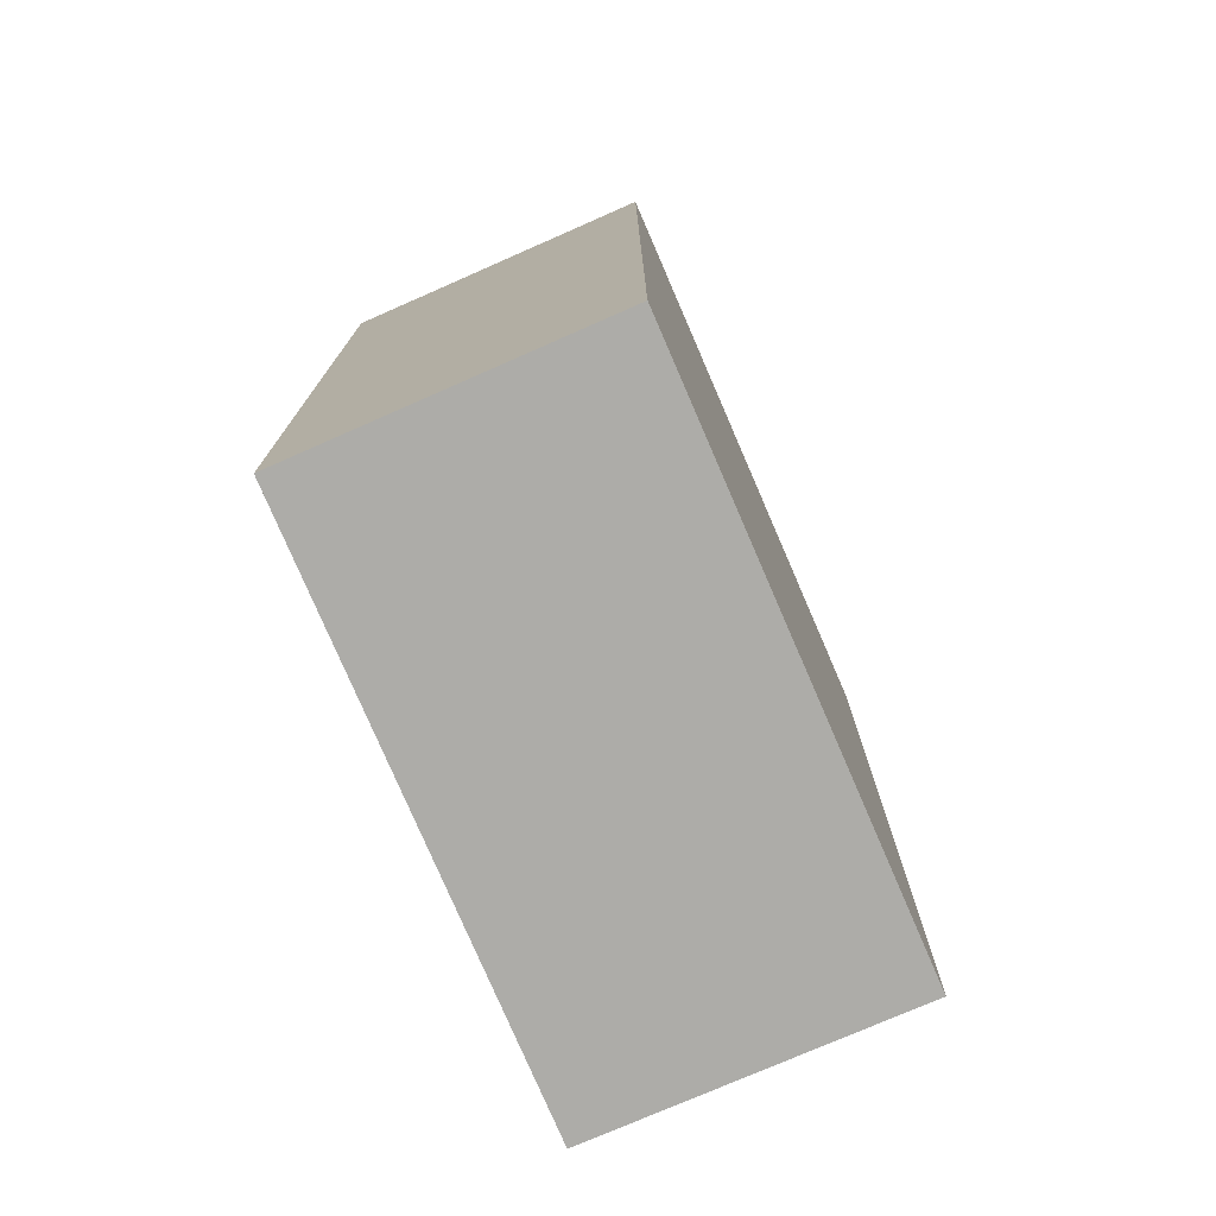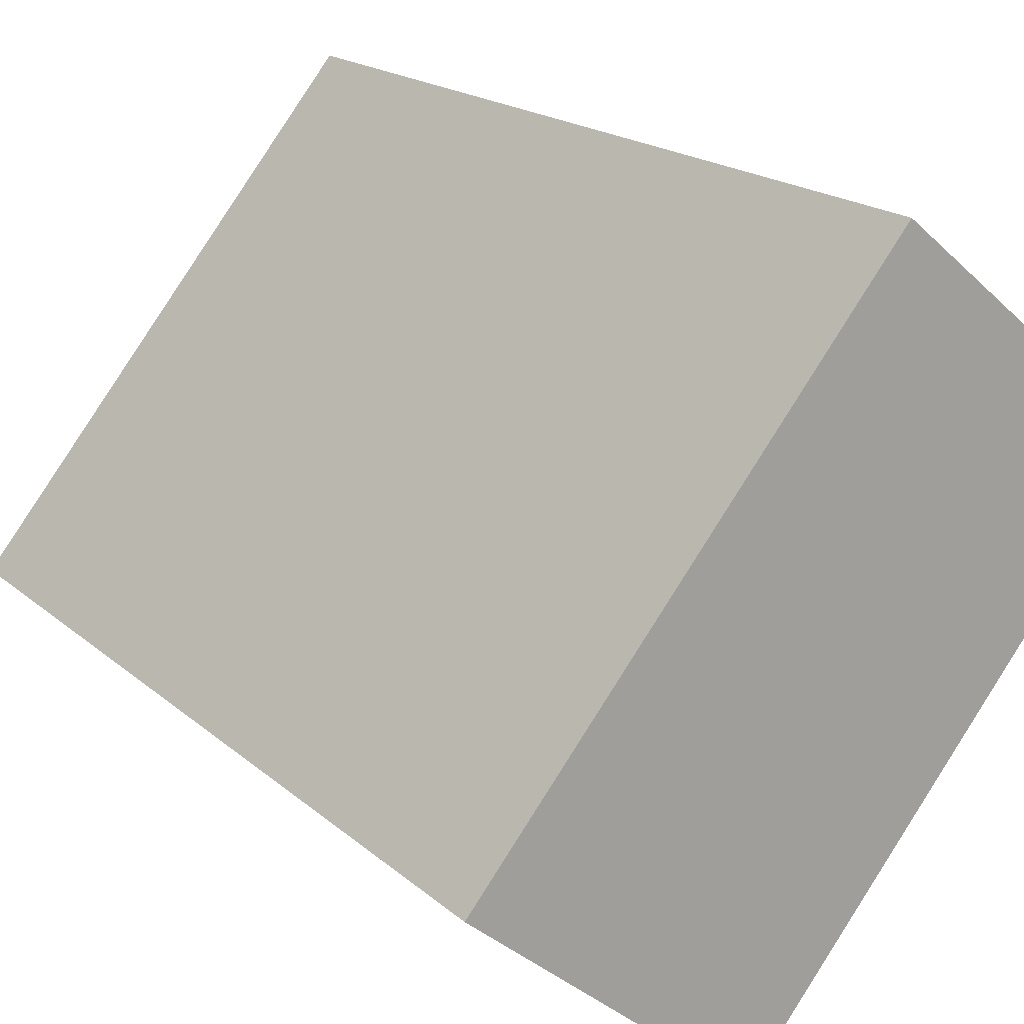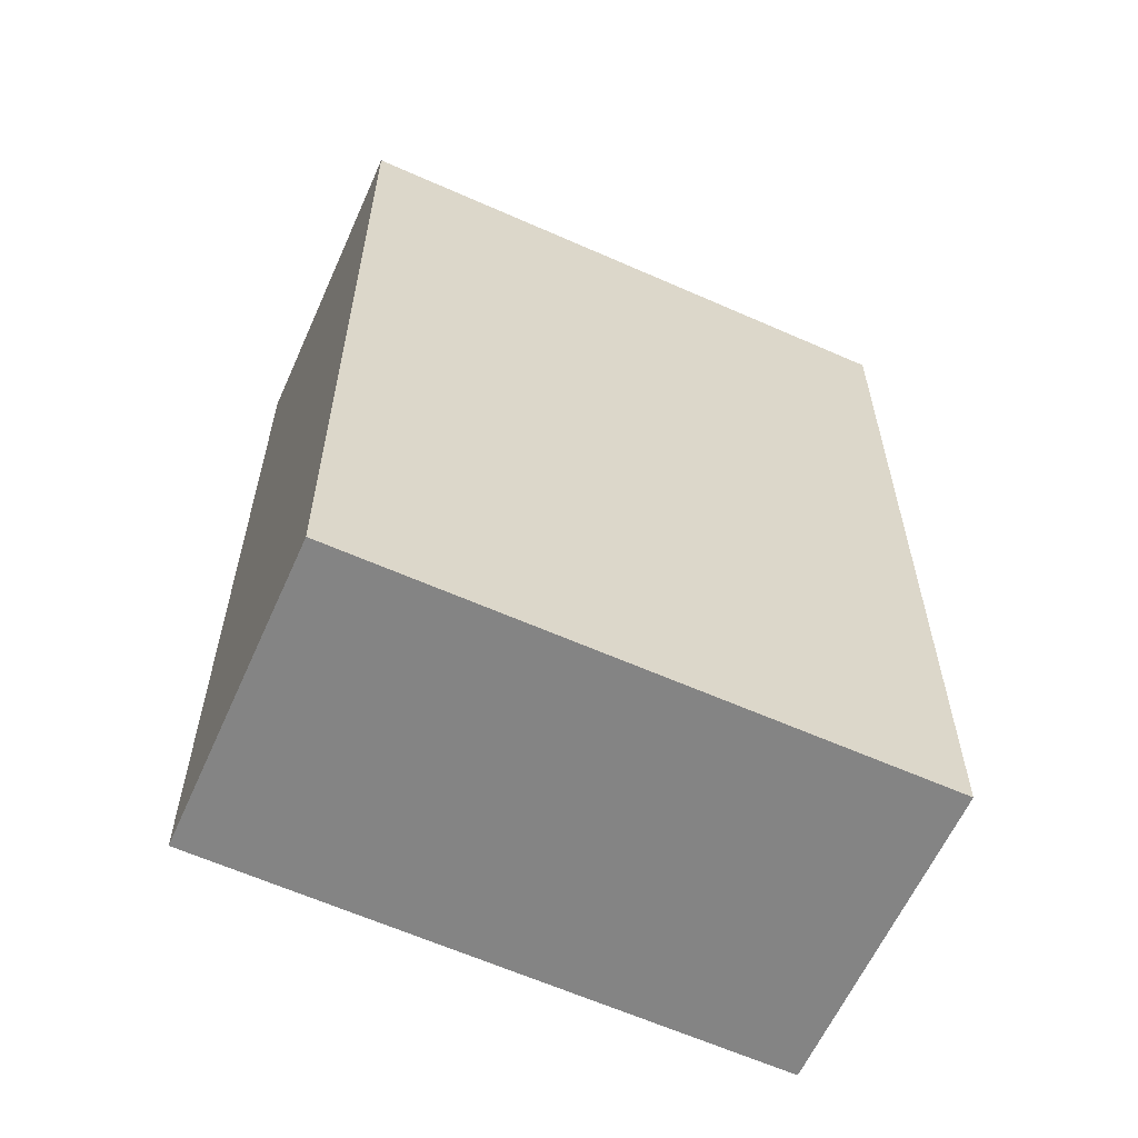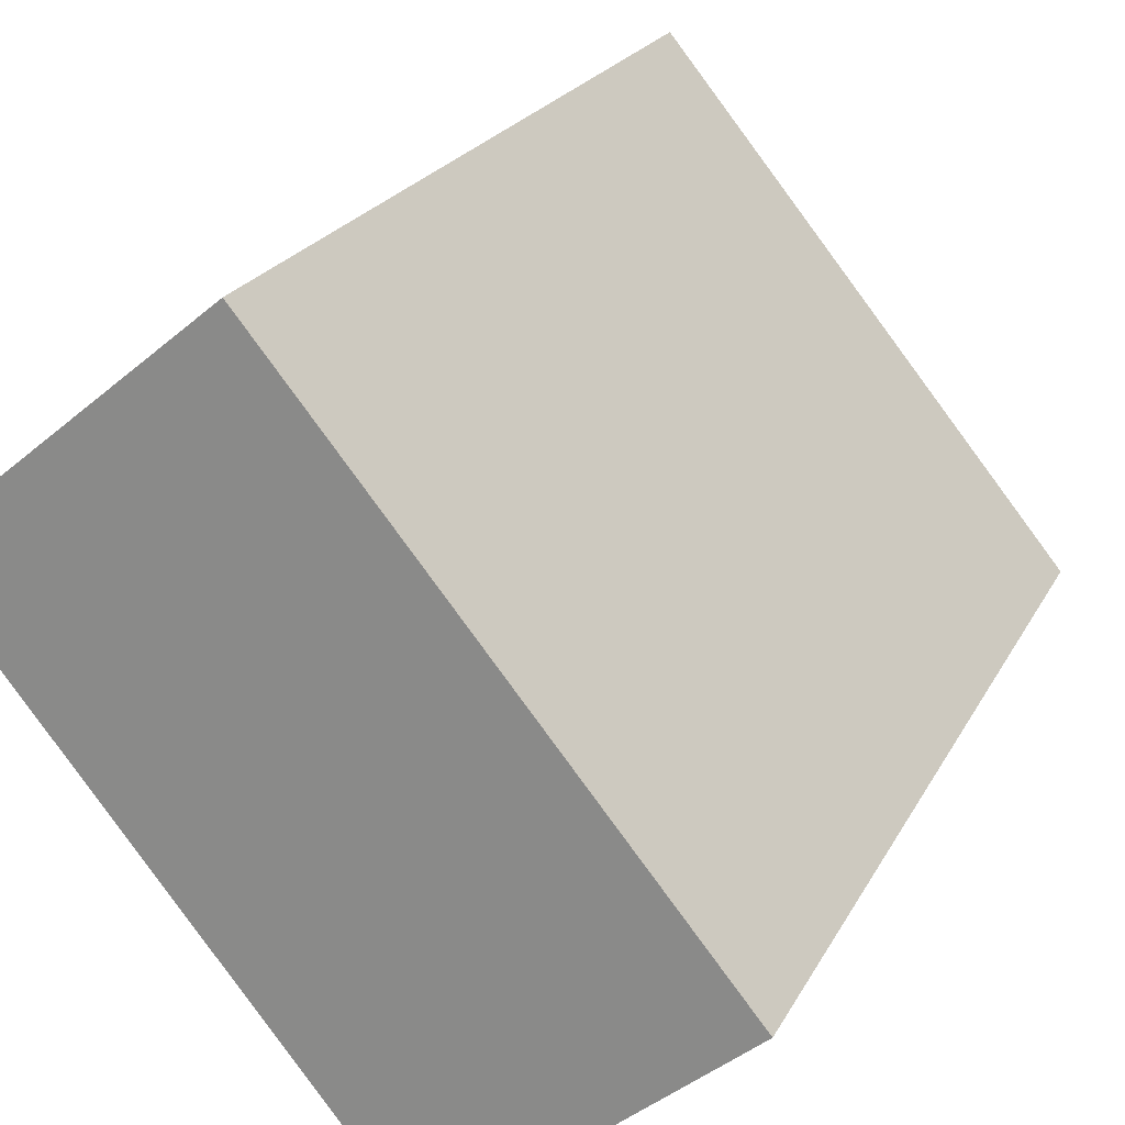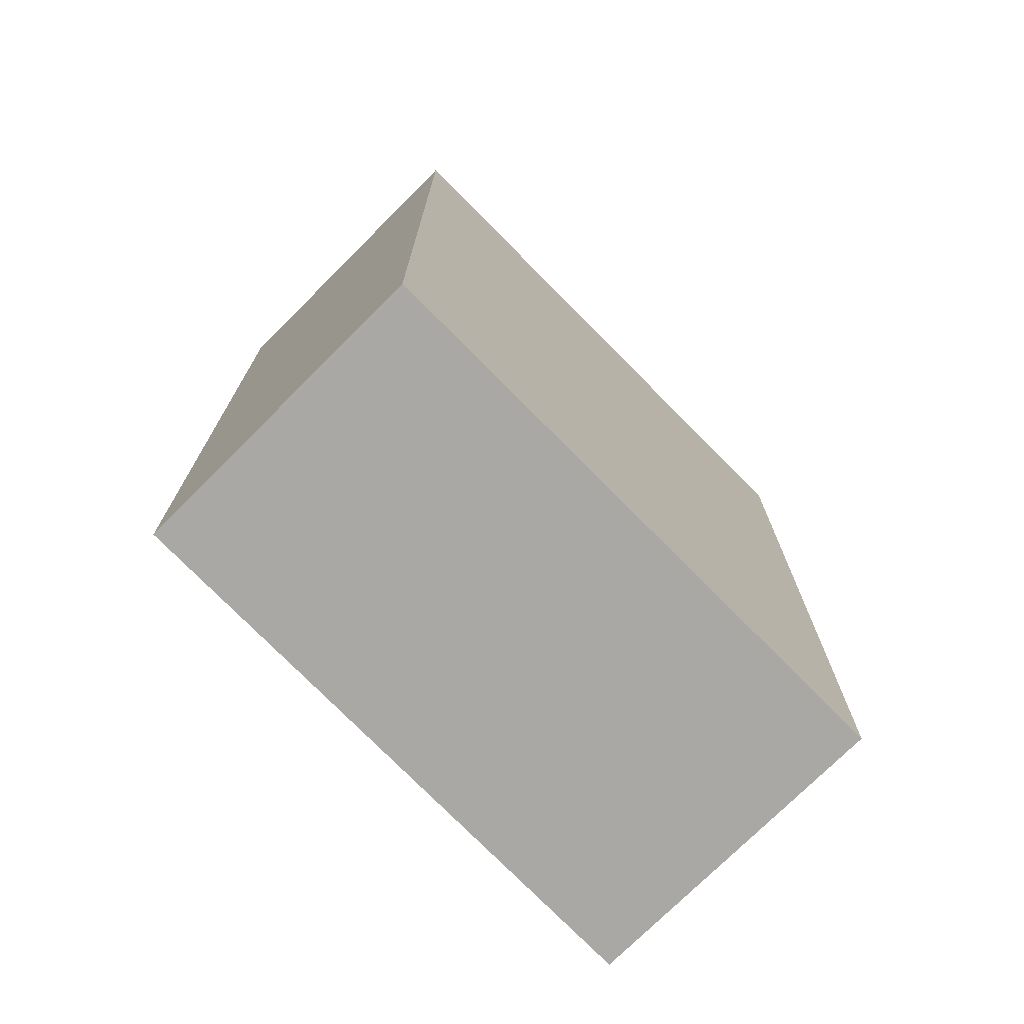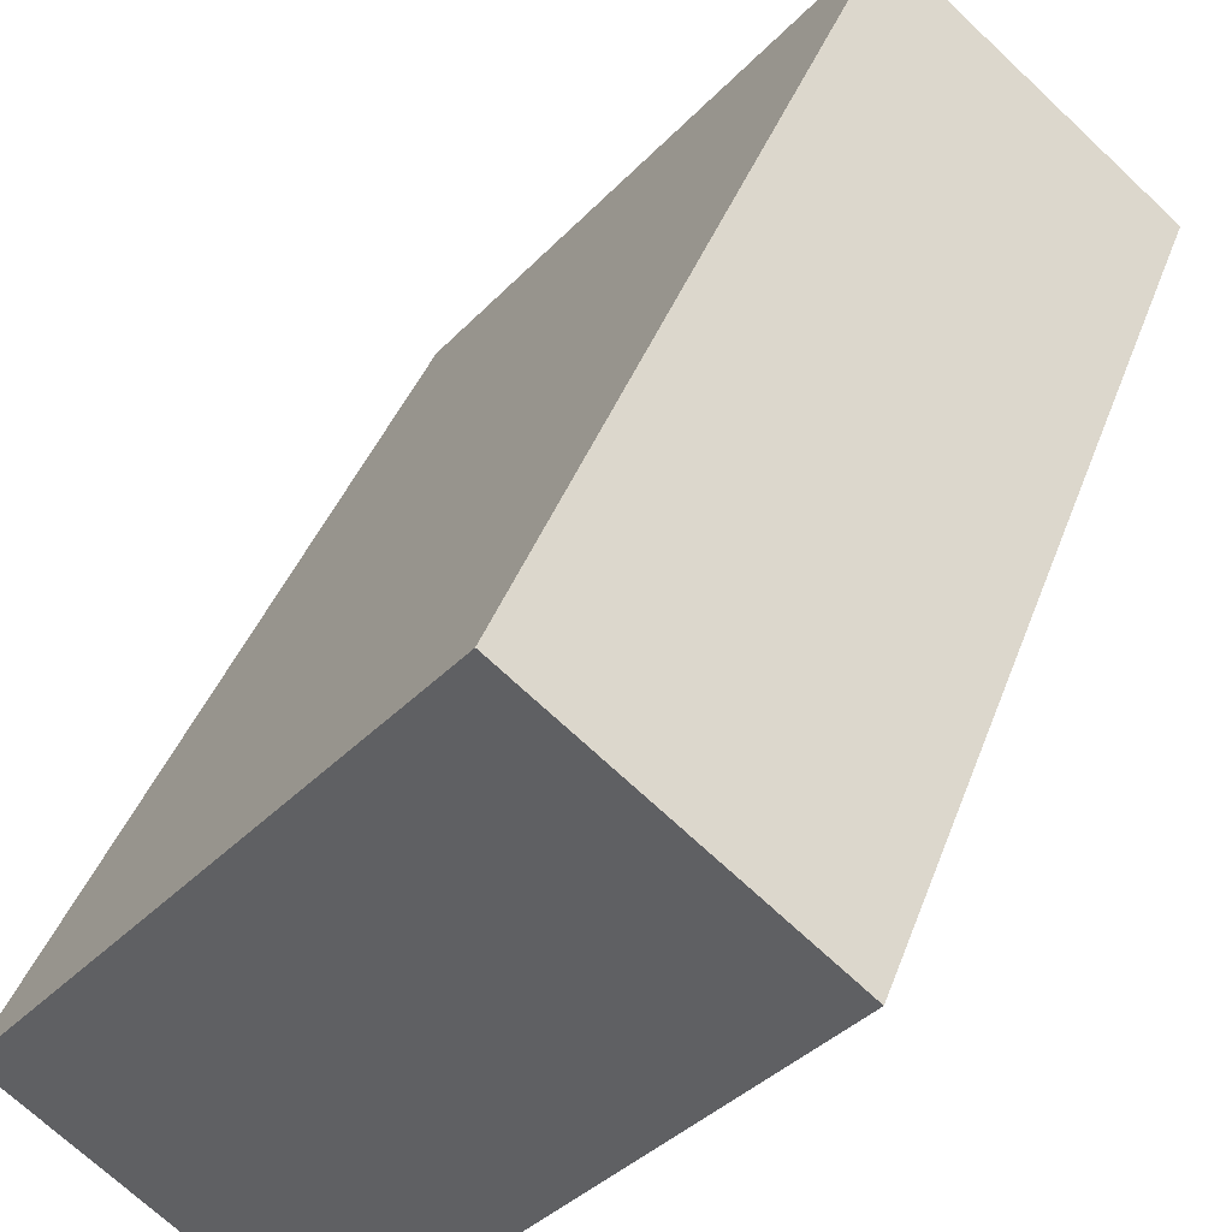
<metadata>
{"format":"obj","ext":"obj","renderer":"f3d","projection":"perspective","resolution":1024,"background":"white","views":[{"elev":-76.6,"azim":-15.9,"up":"+Y"},{"elev":18.0,"azim":148.3,"up":"+Z"},{"elev":-61.4,"azim":26.4,"up":"+Y"},{"elev":21.3,"azim":20.6,"up":"+Z"},{"elev":-74.9,"azim":5.4,"up":"+Y"},{"elev":39.0,"azim":-161.5,"up":"+Z"}]}
</metadata>
<code>
v  0 8.715 5.336e-16
v  6.153 8.715 -2.519
v  3.681 8.715 -4.55
v  2.439 8.715 2.022
v  3.681 2.786e-16 -4.55
v  0 0 0
v  2.439 -1.238e-16 2.022
v  6.153 1.542e-16 -2.519
g defaultobject
f 1 2 3
f 2 1 4
f 5 1 3
f 1 5 6
f 6 4 1
f 4 6 7
f 7 2 4
f 2 7 8
f 8 3 2
f 3 8 5
f 8 6 5
f 6 8 7

</code>
